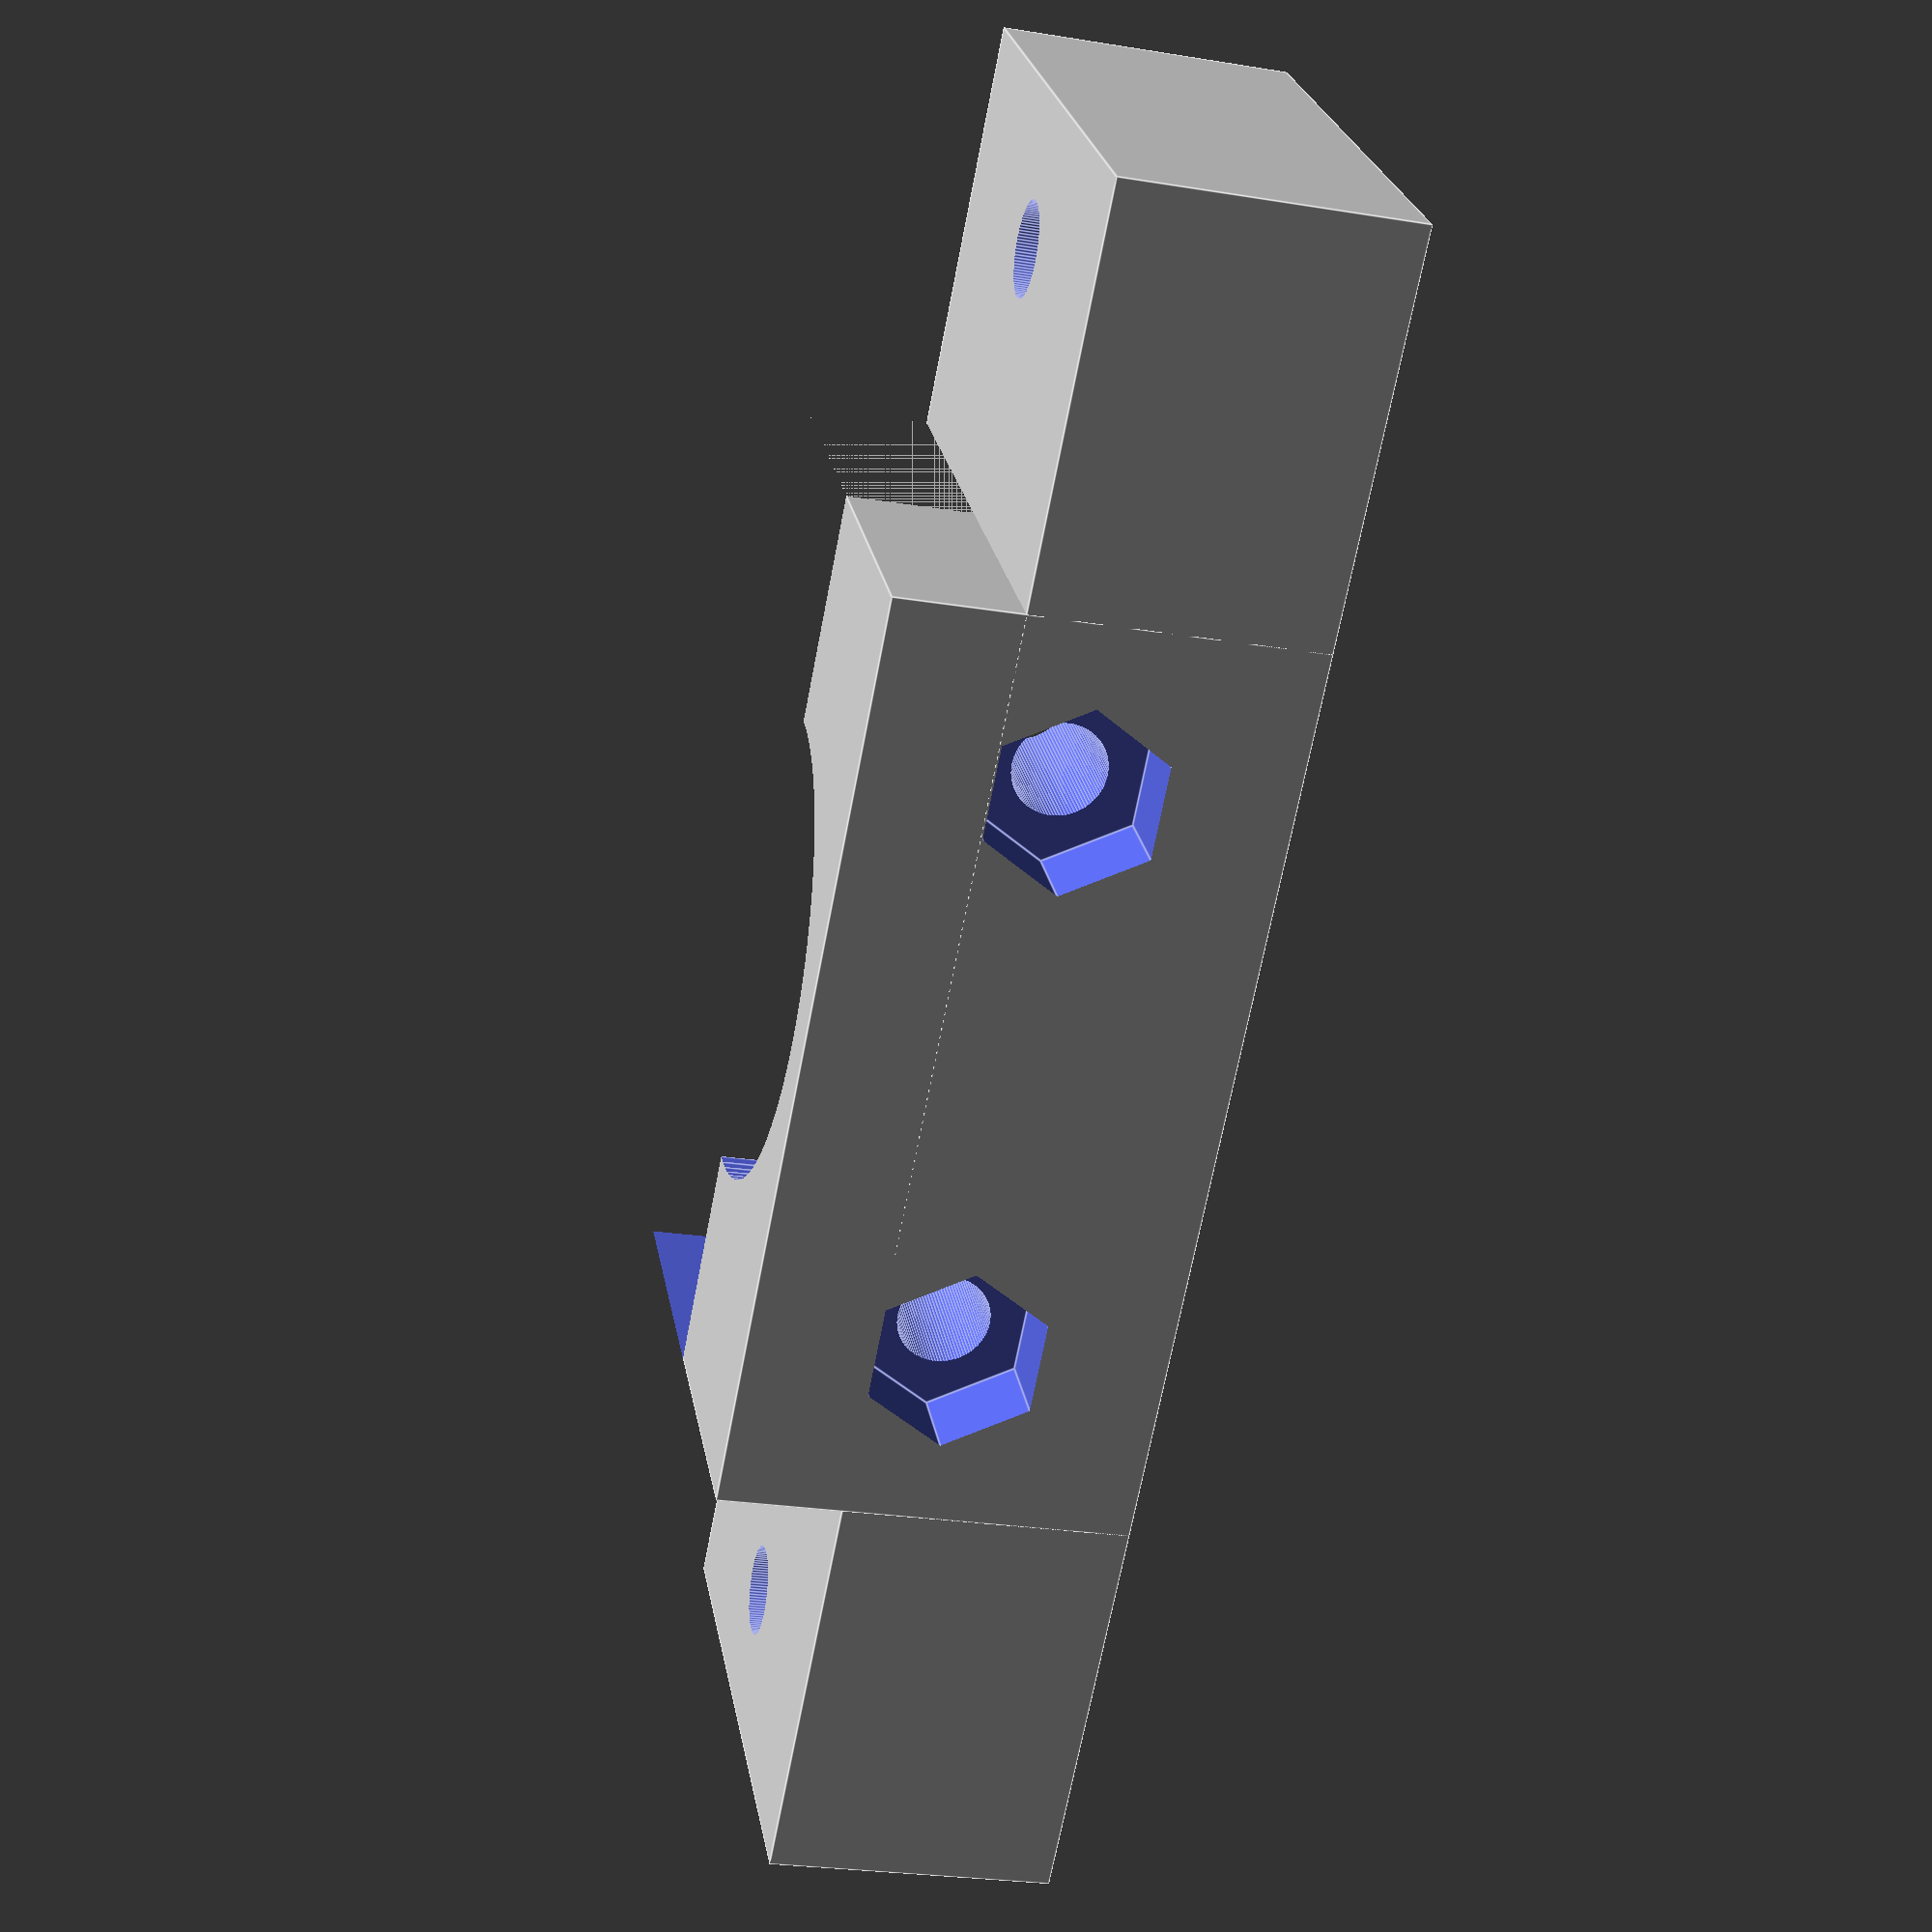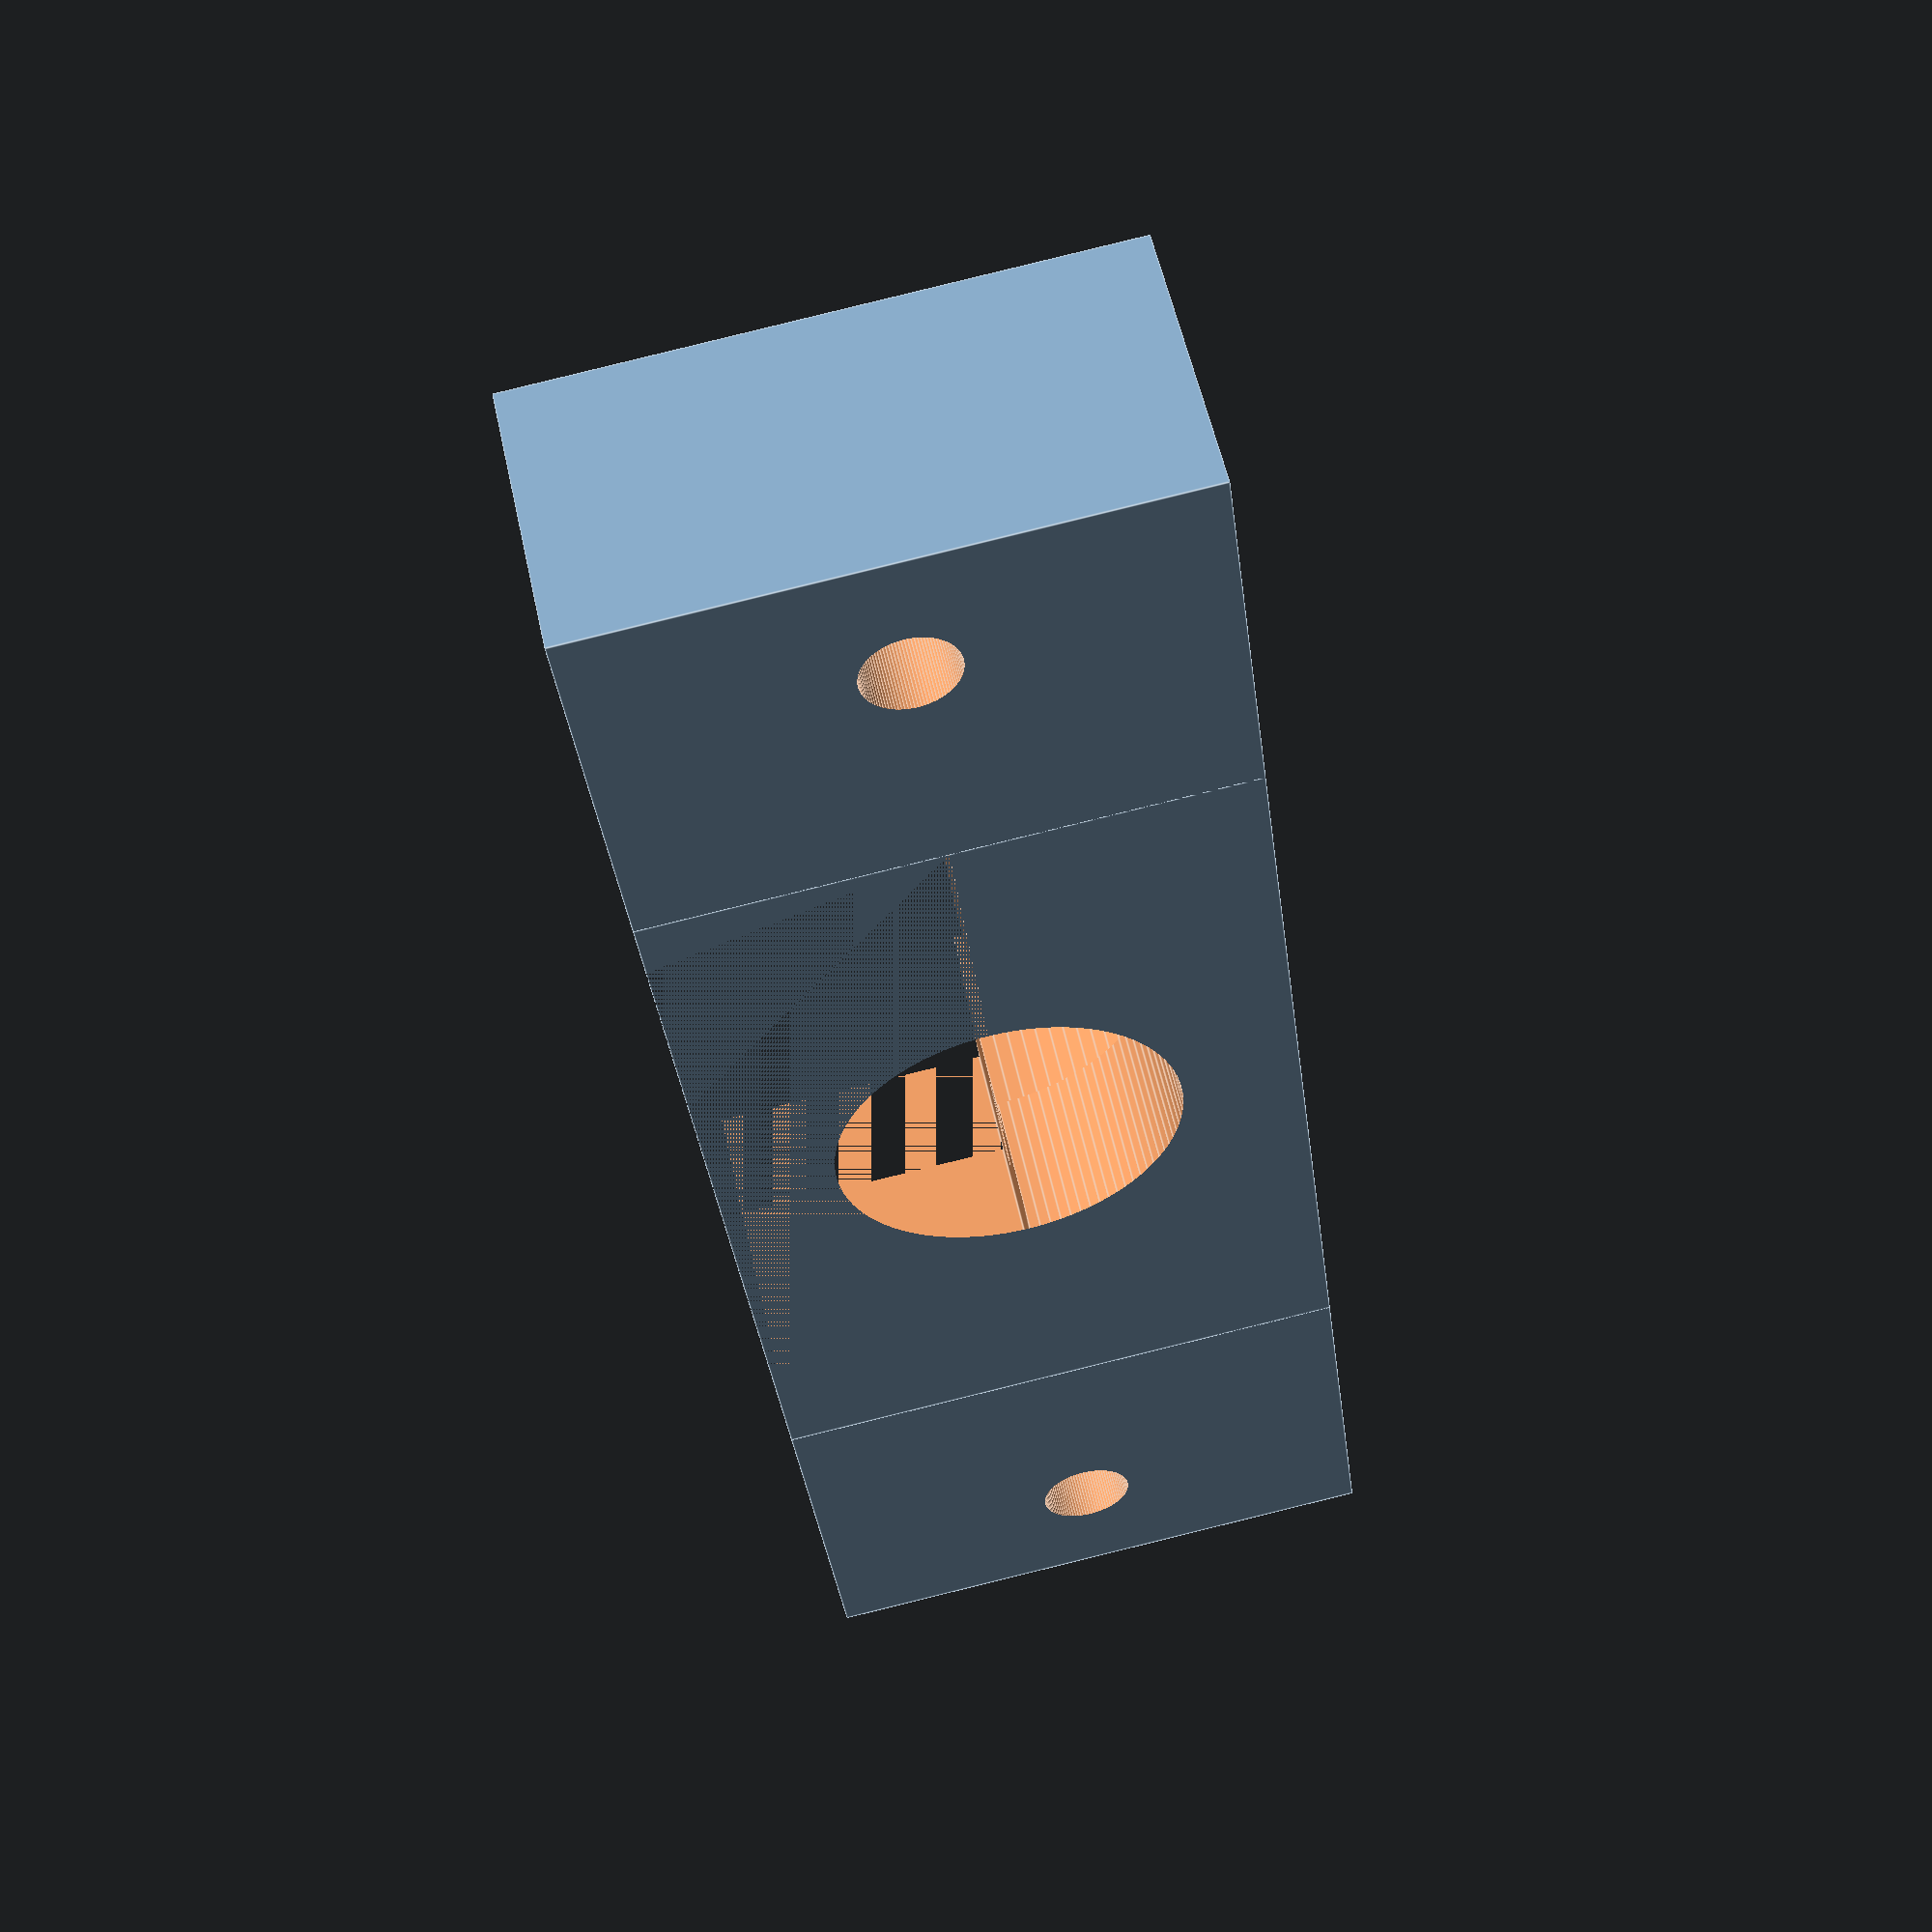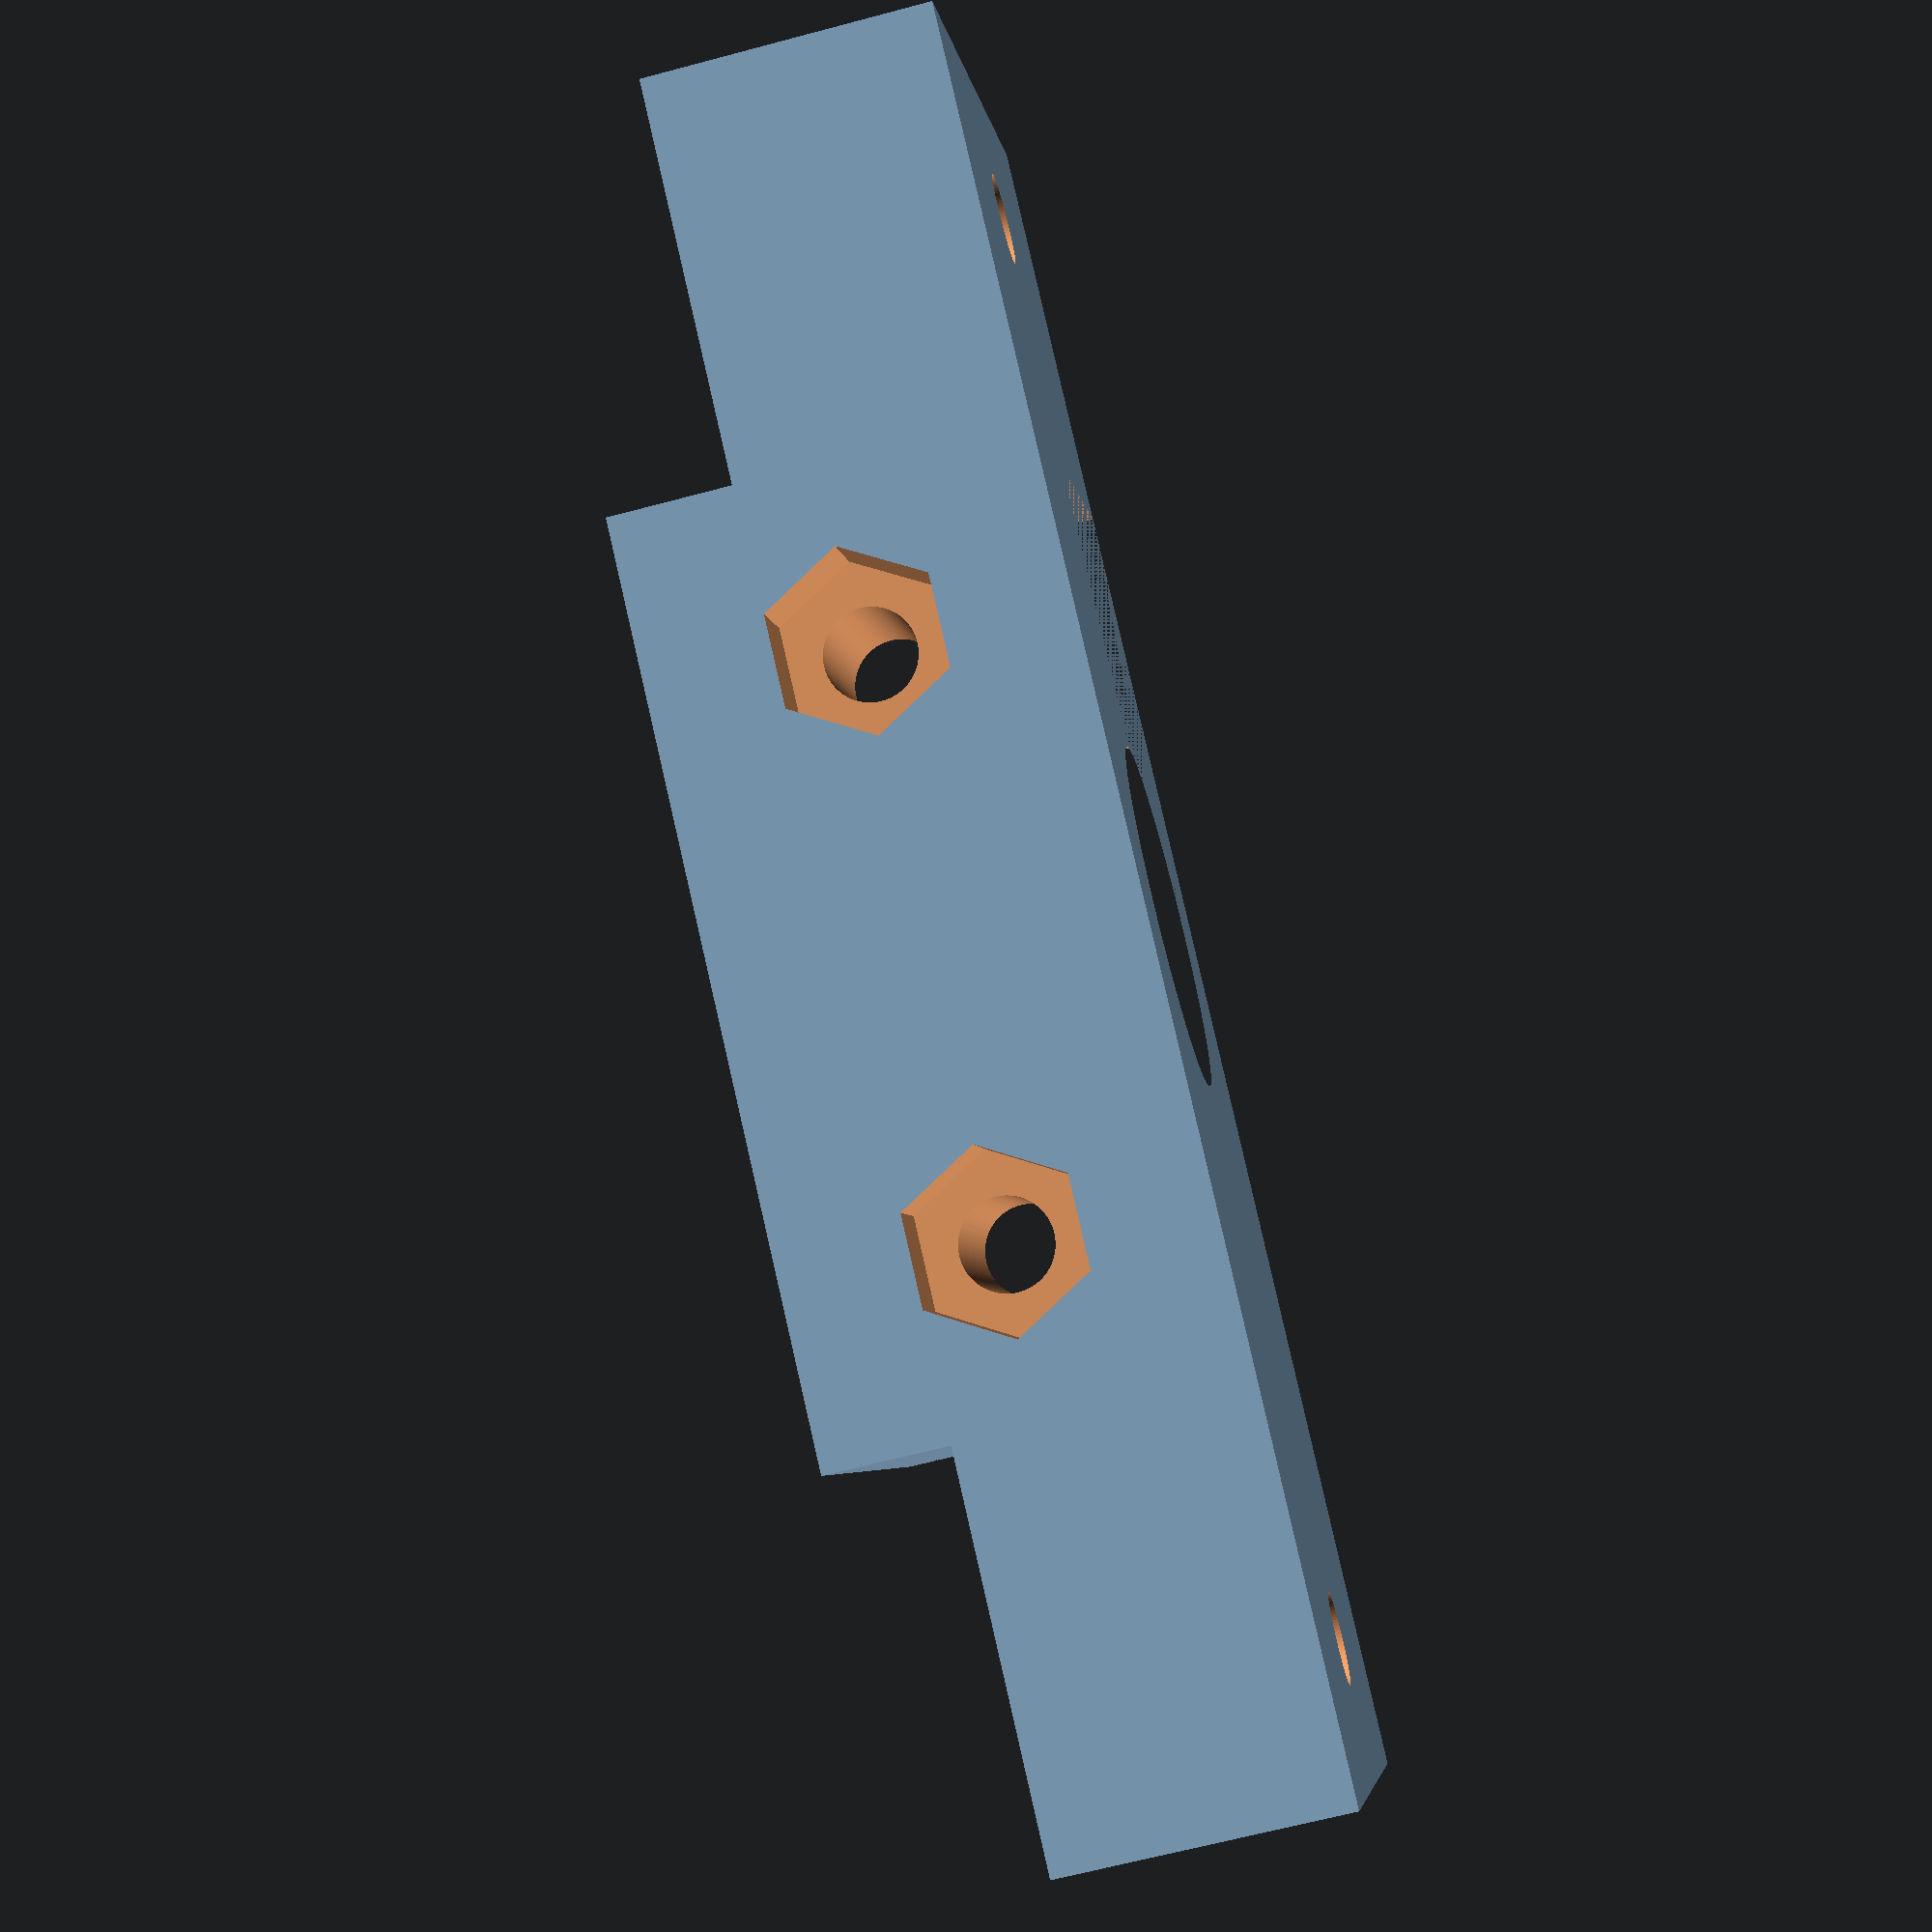
<openscad>
c_h=46.3;
c_w=32;

d_exm=16.15;
h_exm=9;
d_exm_in=11.9;
h_exm_in=5.5;

module ex_mount(){
        translate([0,0,-1])cylinder(r=d_exm/2, h=h_exm+1, $fn=100);
        translate([0,0,0])cylinder(r=d_exm_in/2, h=h_exm+h_exm_in+1, $fn=100);
}


module m3_hole(){
    translate([0,0,-1])cylinder(r=3.2, h=4, $fn=6);
    cylinder(r=1.6,h=30,$fn=100);
    }


difference(){
    union(){
            cube([60,20,10]);
            translate([(60-c_w)/2,0,0])cube([c_w,20,c_h-c_w]);
        }
        translate([30,10,(c_h-c_w)])rotate([180])ex_mount();
        translate([(60-c_w)/2,10,0])cube([c_w,c_w,c_w]);
        translate([20,0,(c_h-c_w)/2])rotate([-90])m3_hole();
        translate([40,0,(c_h-c_w)/2])rotate([-90])m3_hole();
        translate([5,10,-1])cylinder(r=1.6,h=20,$fn=100);
        translate([55,10,-1])rotate([])cylinder(r=1.6,h=20,$fn=100);
    //translate([20,])cylinder(r=1.6, h=30, $fn=100);
    //translate([])rotate([-90])cylinder(r=1.6, h=30, $fn=100);
}

//        translate([30,10,(c_h-c_w)])rotate([180])ex_mount();

</openscad>
<views>
elev=26.3 azim=319.2 roll=75.6 proj=p view=edges
elev=126.3 azim=277.2 roll=11.8 proj=p view=edges
elev=245.7 azim=149.8 roll=75.0 proj=p view=wireframe
</views>
